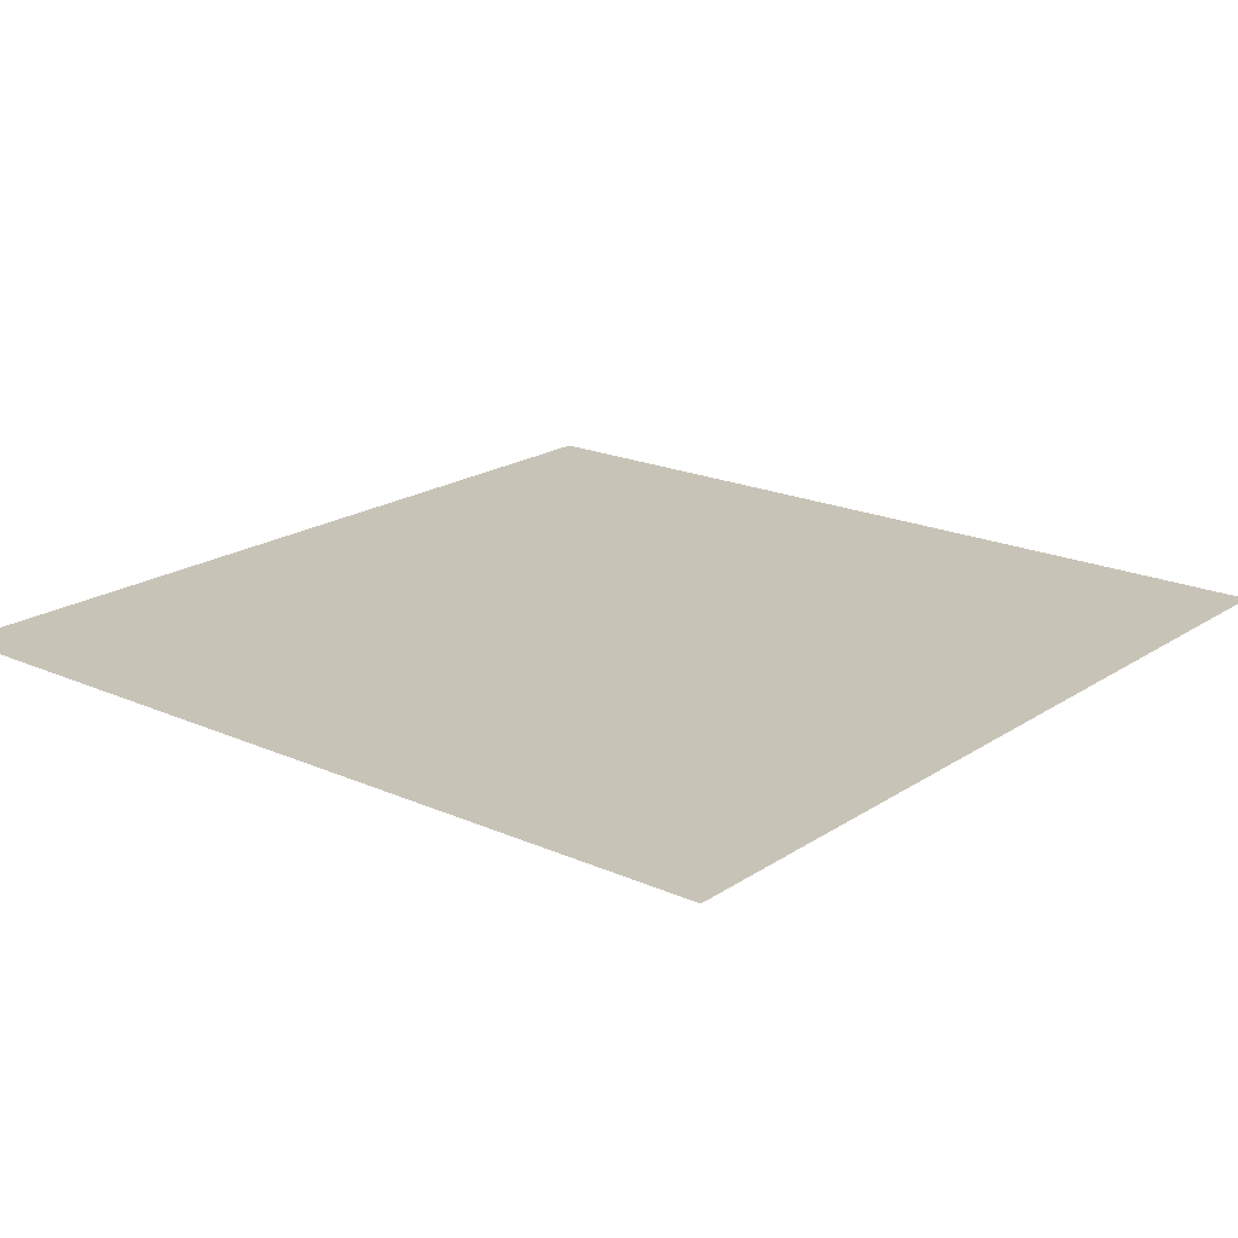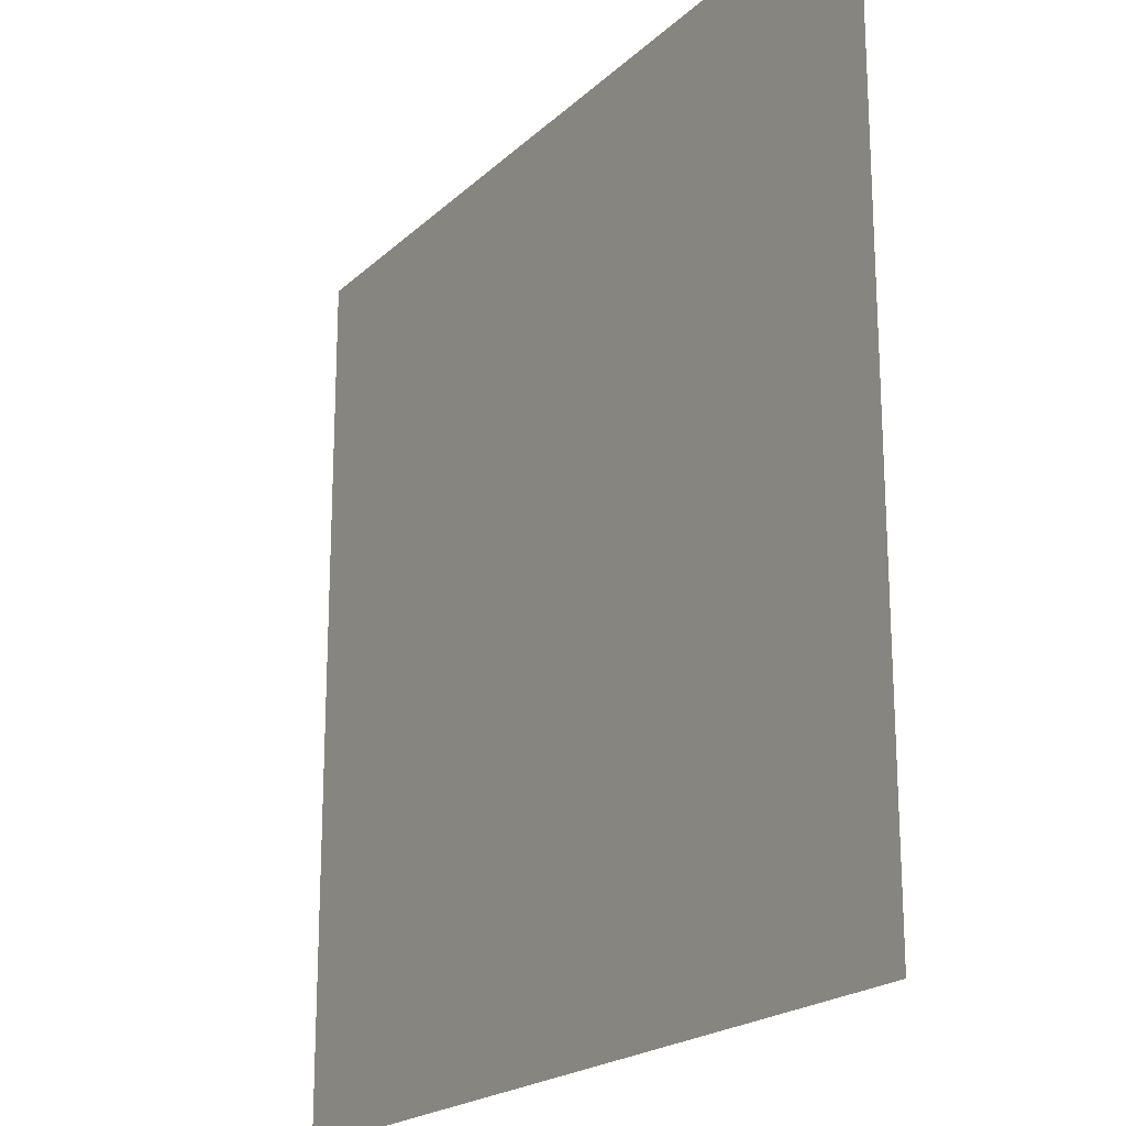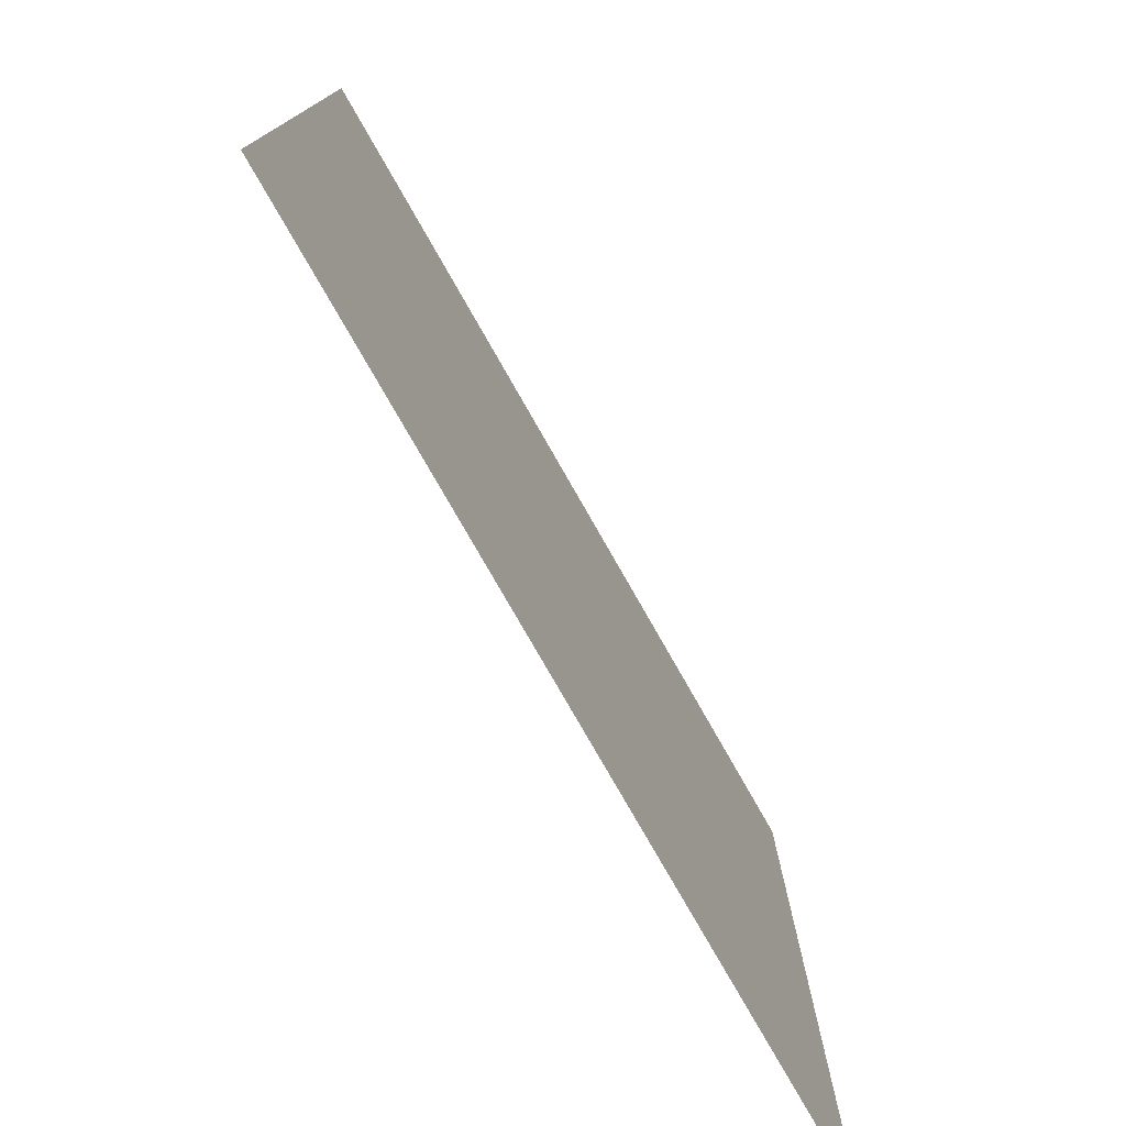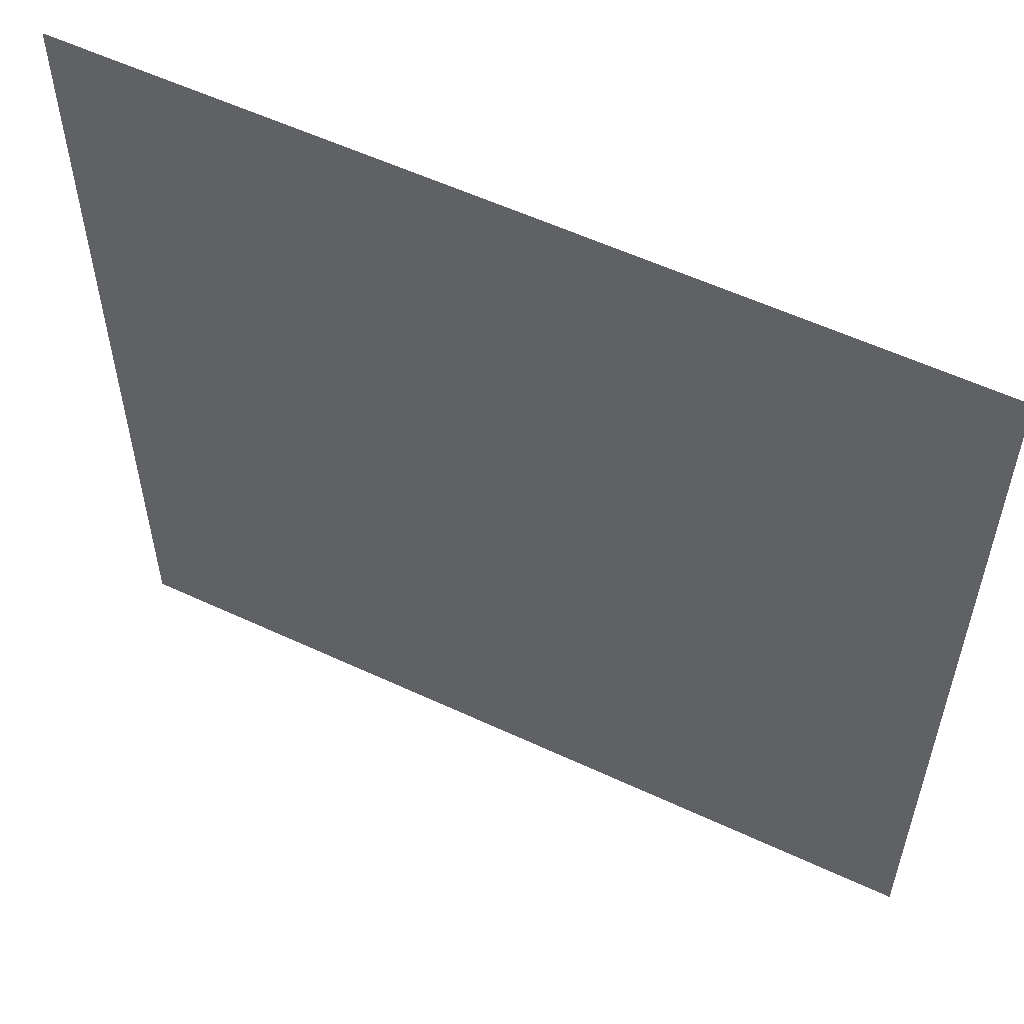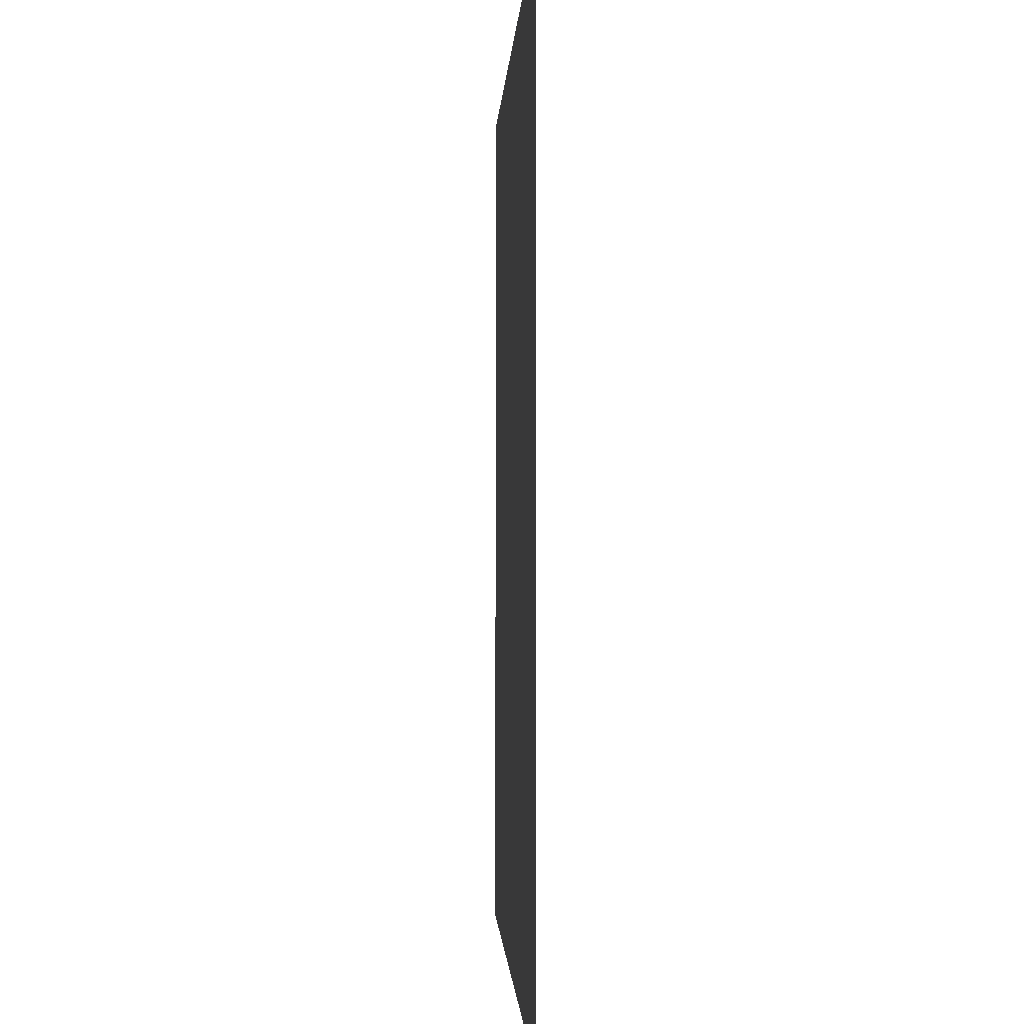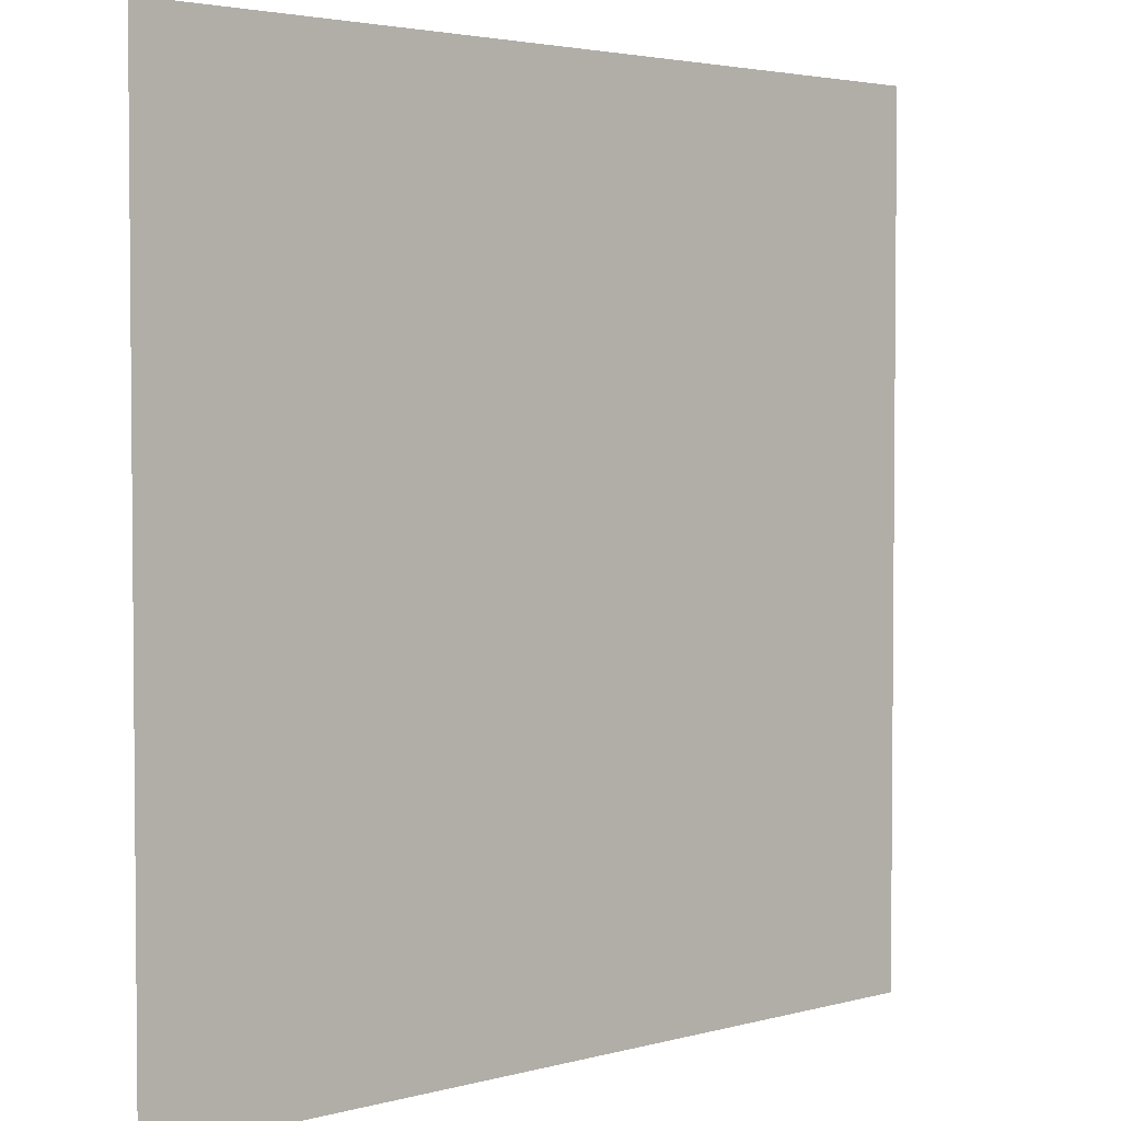
<metadata>
{"format":"obj","ext":"obj","renderer":"f3d","projection":"perspective","resolution":1024,"background":"white","views":[{"elev":19.6,"azim":-50.5,"up":"+Z"},{"elev":-20.4,"azim":-122.0,"up":"+Y"},{"elev":-77.7,"azim":119.7,"up":"+Y"},{"elev":56.6,"azim":26.0,"up":"+Y"},{"elev":-1.3,"azim":87.6,"up":"+Y"},{"elev":3.2,"azim":-42.7,"up":"+Y"}]}
</metadata>
<code>
v -90 -69 0
v -91 -69 0
v -91 -68 0
v -90 -68 0
g map1_new_mesh_0005
f 1 2 3 4

</code>
